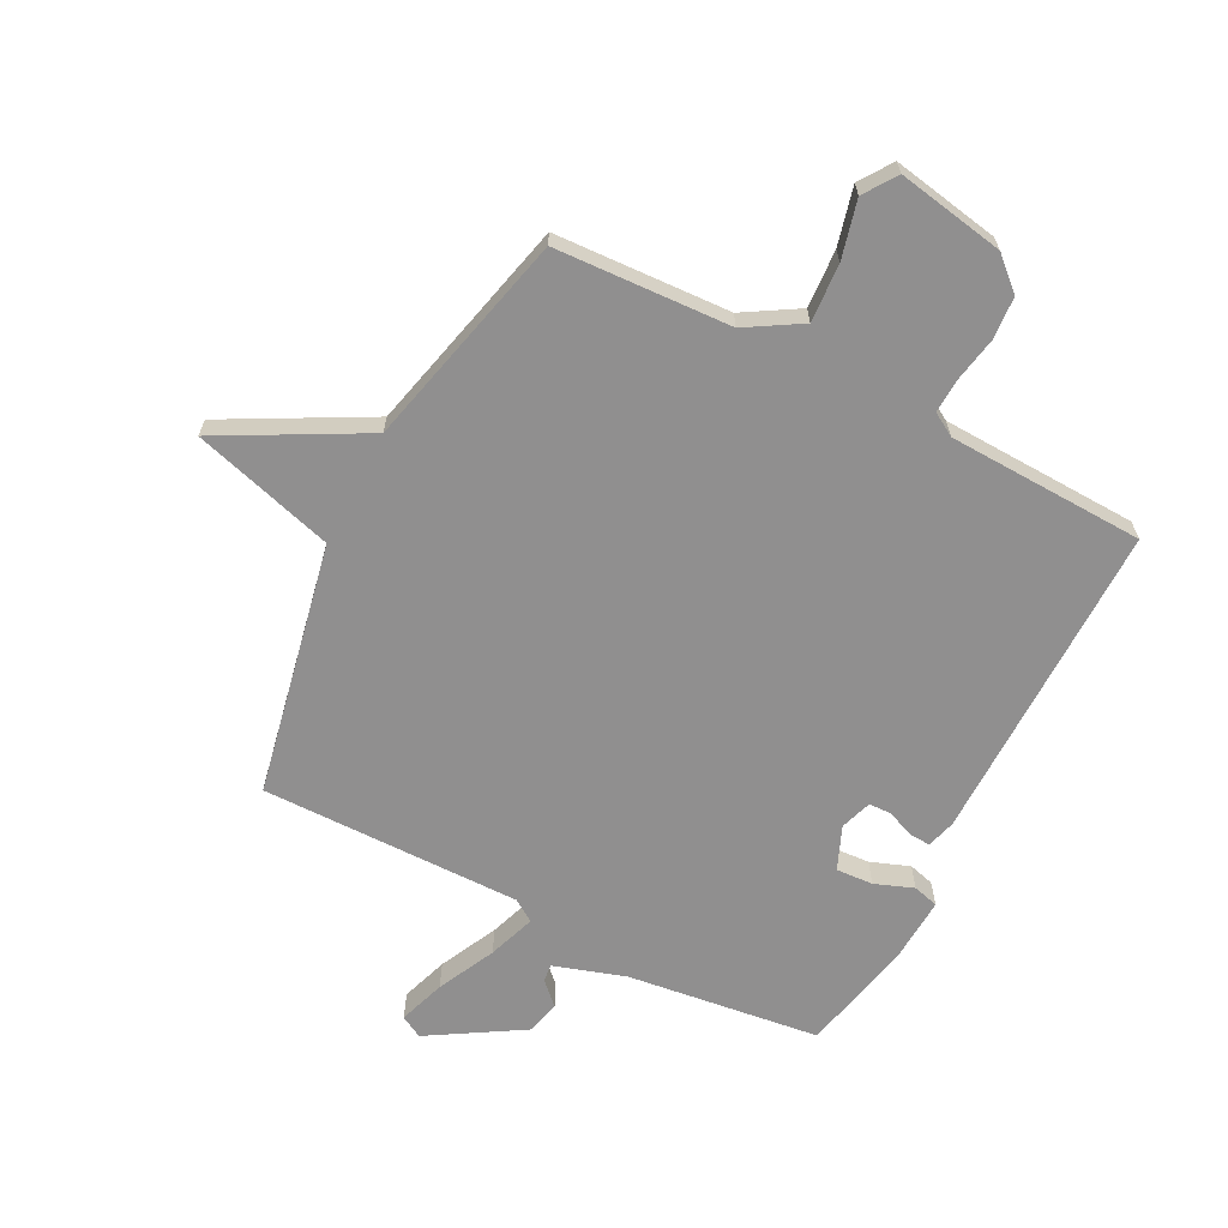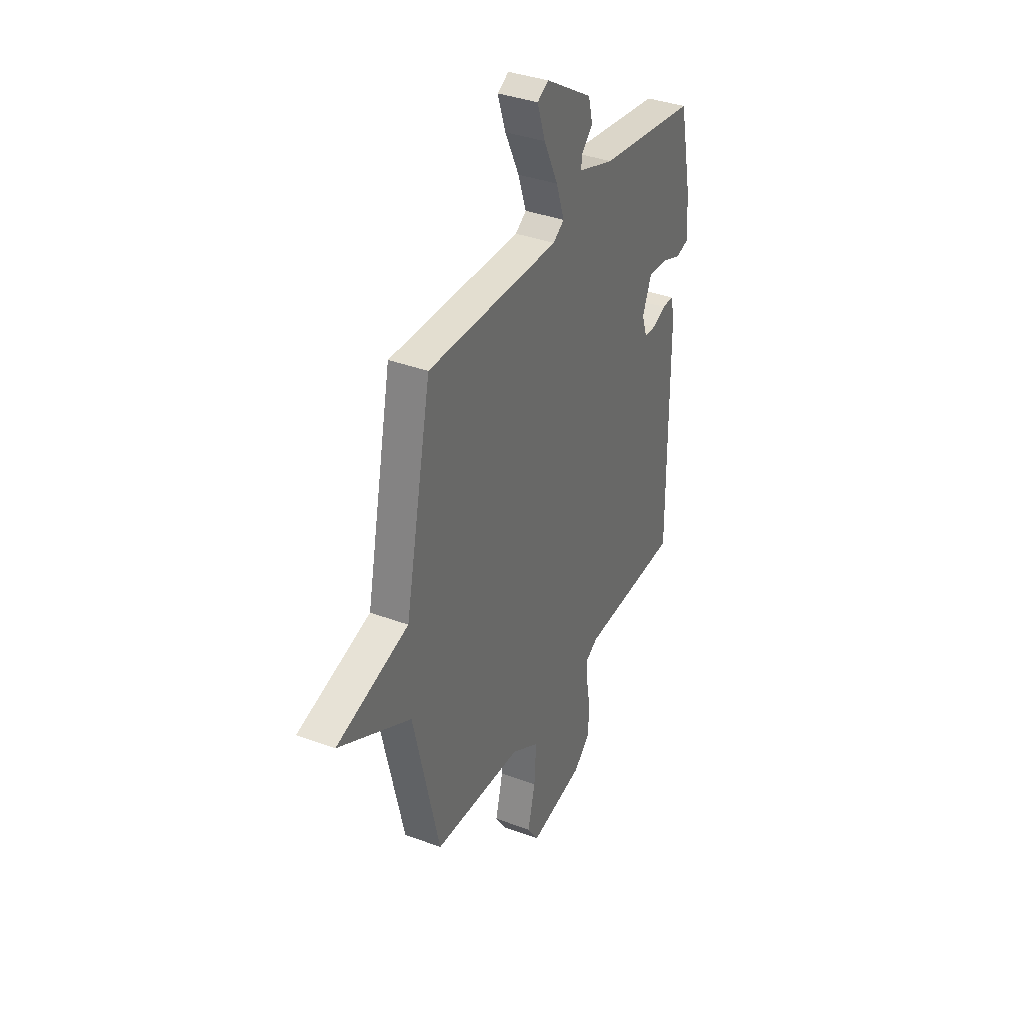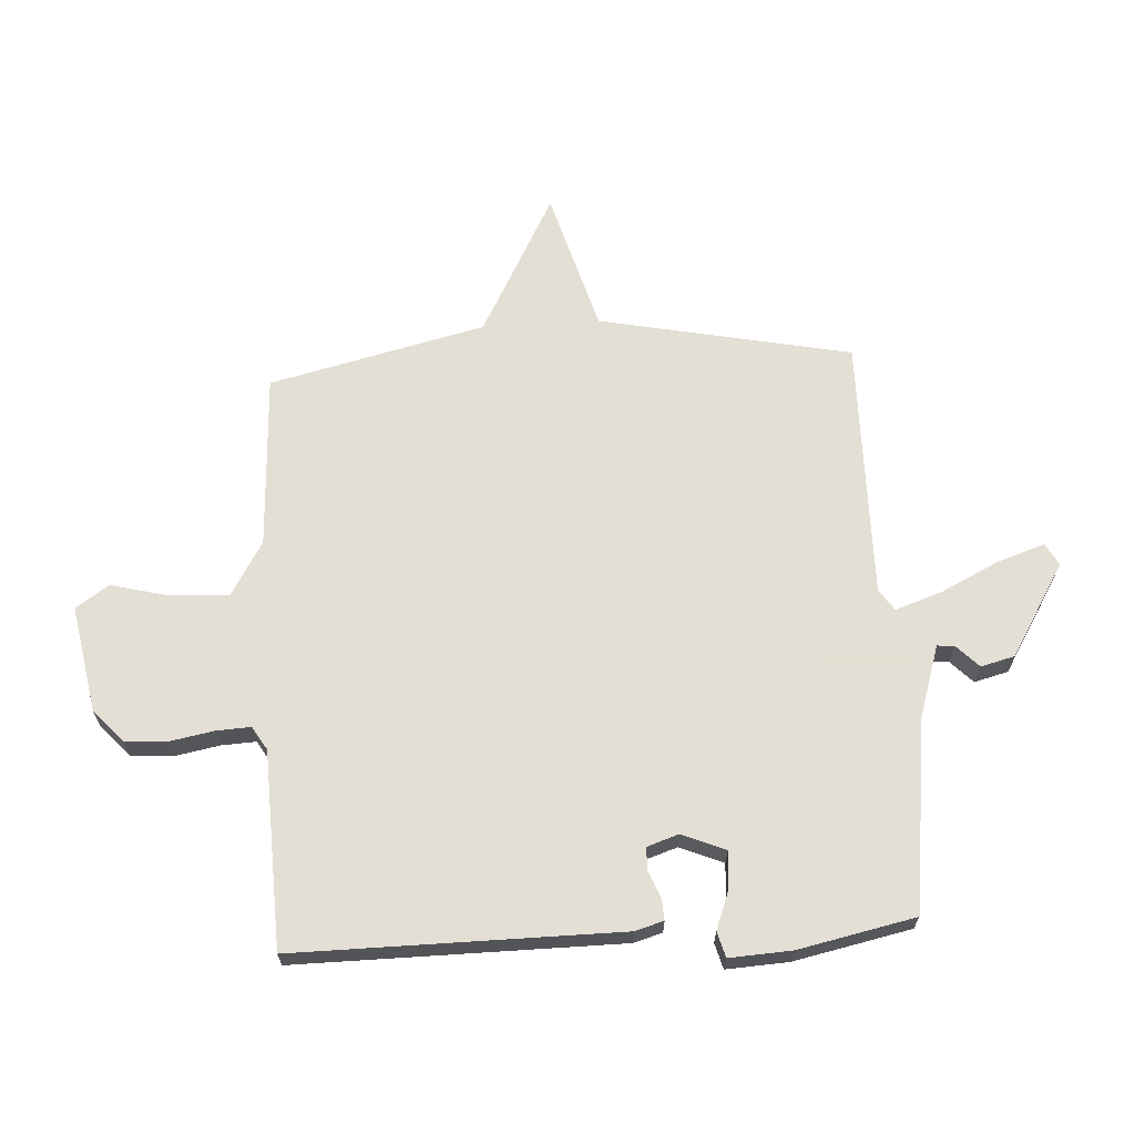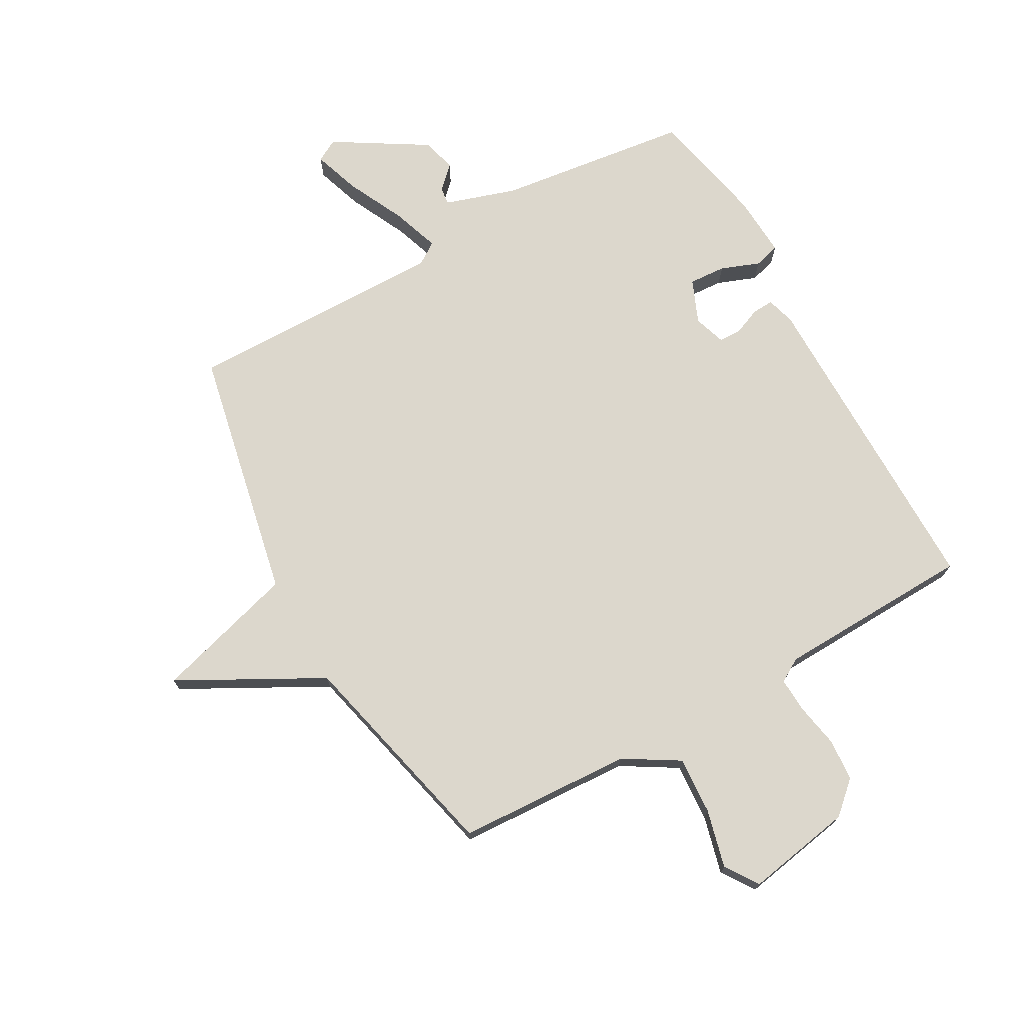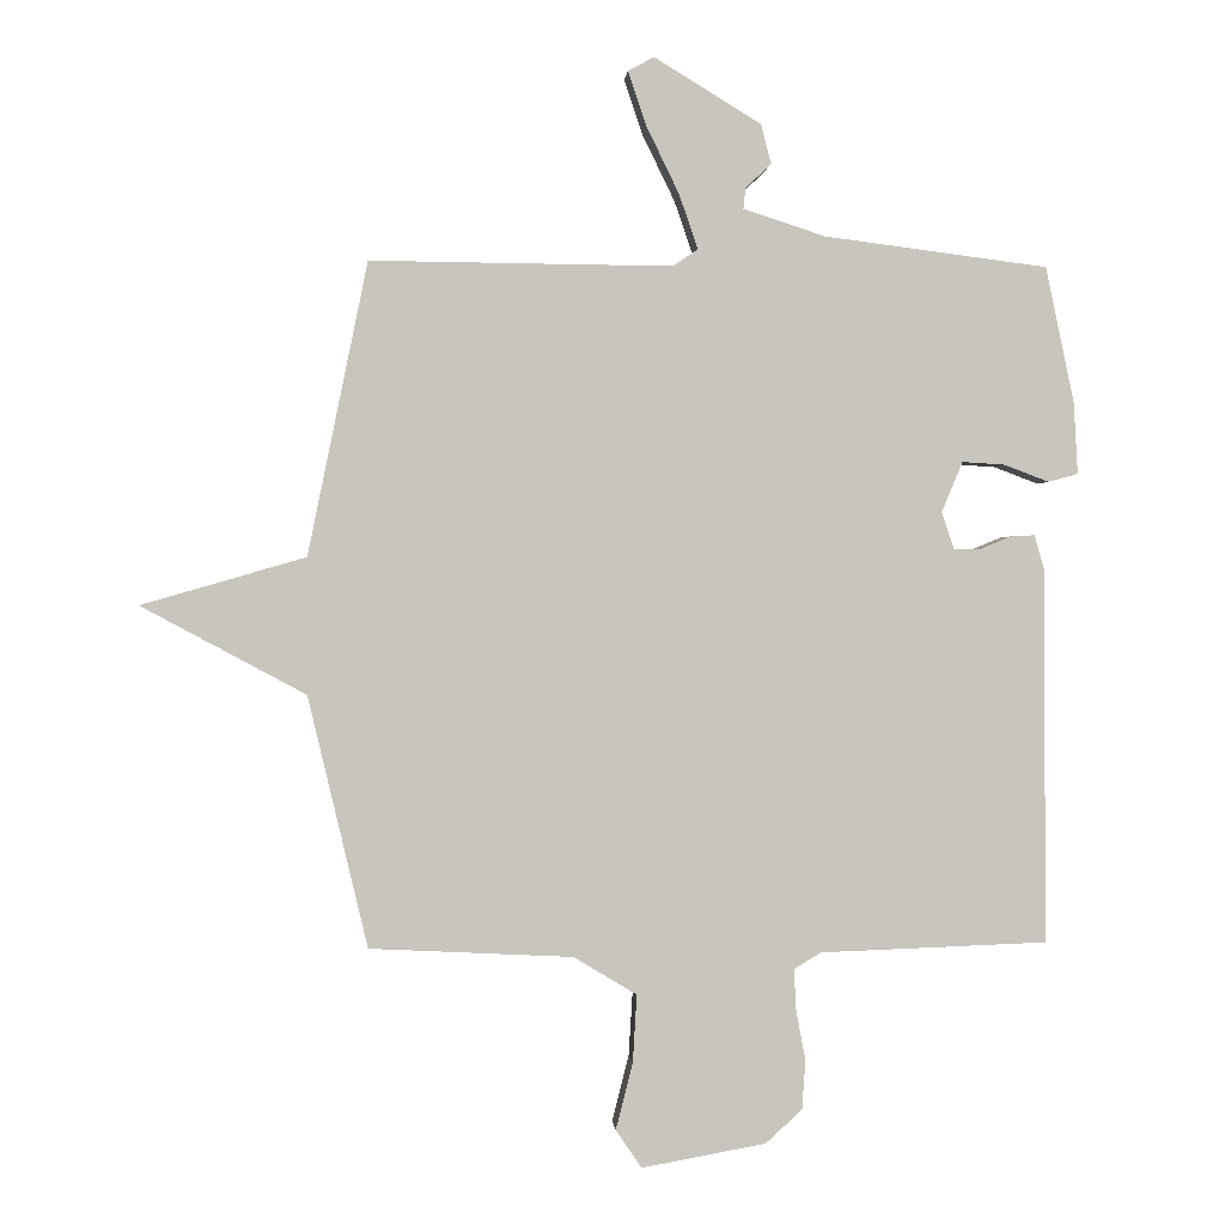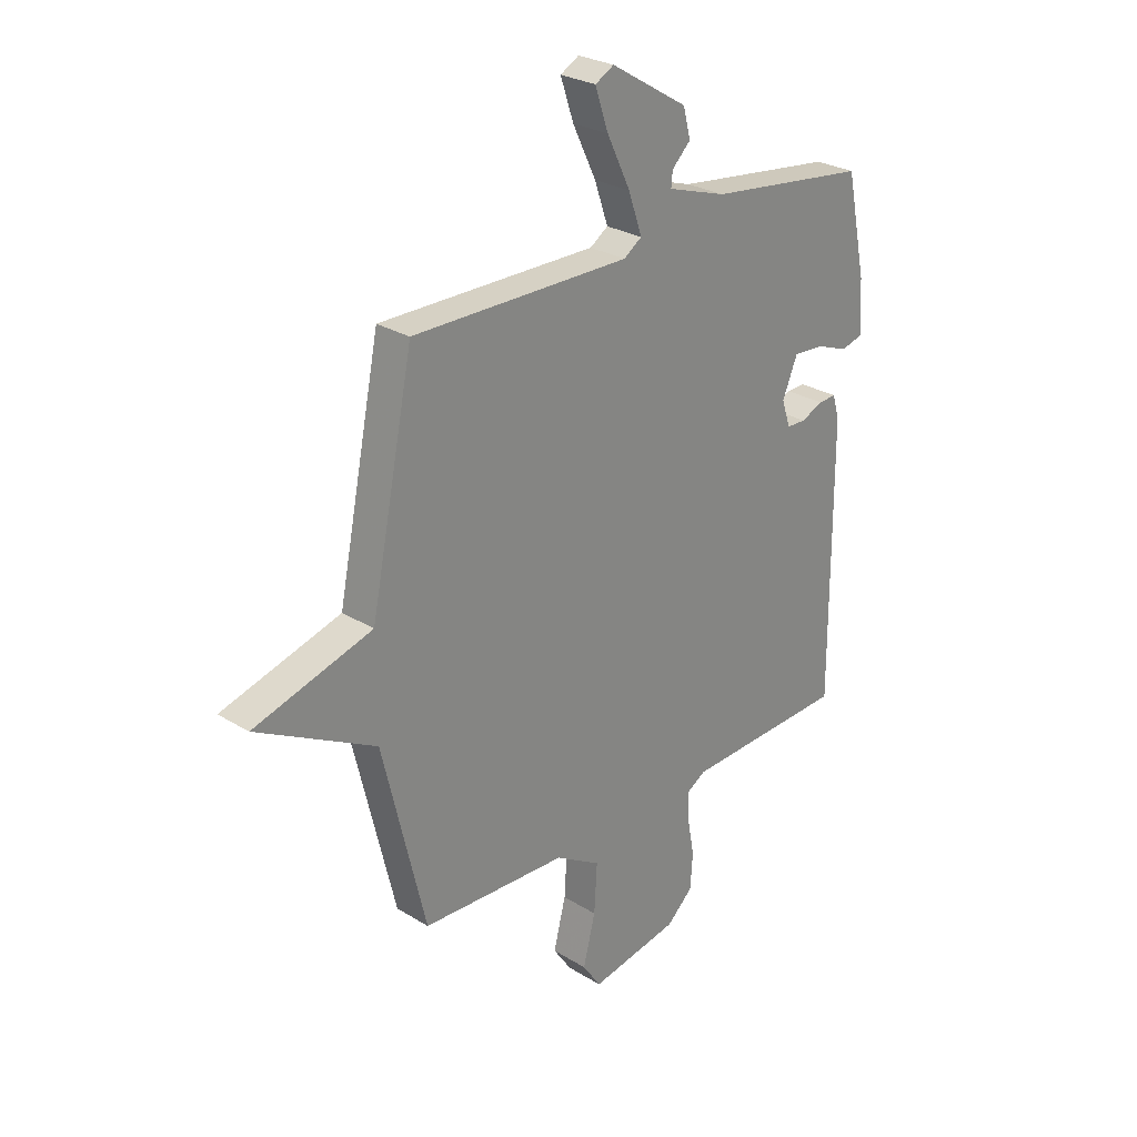
<metadata>
{"format":"obj","ext":"obj","renderer":"f3d","projection":"perspective","resolution":1024,"background":"white","views":[{"elev":-65.4,"azim":152.7,"up":"+Y"},{"elev":36.1,"azim":116.2,"up":"+Z"},{"elev":66.3,"azim":-93.4,"up":"+Y"},{"elev":72.9,"azim":150.8,"up":"+Y"},{"elev":0.1,"azim":175.5,"up":"+Z"},{"elev":27.2,"azim":133.6,"up":"+Z"}]}
</metadata>
<code>
v -0.5 0.07 0.5
v -0.17 0.07 0.542
v -0.049 0.07 0.581
v -0.052 0.07 0.611
v -0.09 0.07 0.648
v -0.075 0.07 0.706
v 0.083 0.07 0.802
v 0.121 0.07 0.781
v 0.094 0.07 0.701
v 0.046 0.07 0.602
v 0.018 0.07 0.521
v 0.055 0.07 0.496
v 0.5 0.07 0.5
v 0.588 0.07 0.069
v 0.83 0.07 -0.001
v 0.588 0.07 -0.131
v 0.5 0.07 -0.5
v 0.201 0.07 -0.515
v 0.108 0.07 -0.571
v 0.114 0.07 -0.67
v 0.139 0.07 -0.769
v 0.101 0.07 -0.825
v -0.082 0.07 -0.792
v -0.136 0.07 -0.743
v -0.141 0.07 -0.671
v -0.127 0.07 -0.595
v -0.124 0.07 -0.536
v -0.164 0.07 -0.512
v -0.5 0.07 -0.5
v -0.497 0.07 0.054
v -0.483 0.07 0.103
v -0.447 0.07 0.101
v -0.401 0.07 0.082
v -0.362 0.07 0.083
v -0.344 0.07 0.137
v -0.375 0.07 0.211
v -0.438 0.07 0.207
v -0.504 0.07 0.182
v -0.548 0.07 0.194
v -0.542 0.07 0.3
v -0.5 0 0.5
v -0.17 0 0.542
v -0.049 0 0.581
v -0.052 0 0.611
v -0.09 0 0.648
v -0.075 0 0.706
v 0.083 0 0.802
v 0.121 0 0.781
v 0.094 0 0.701
v 0.046 0 0.602
v 0.018 0 0.521
v 0.055 0 0.496
v 0.5 0 0.5
v 0.588 0 0.069
v 0.83 0 -0.001
v 0.588 0 -0.131
v 0.5 0 -0.5
v 0.201 0 -0.515
v 0.108 0 -0.571
v 0.114 0 -0.67
v 0.139 0 -0.769
v 0.101 0 -0.825
v -0.082 0 -0.792
v -0.136 0 -0.743
v -0.141 0 -0.671
v -0.127 0 -0.595
v -0.124 0 -0.536
v -0.164 0 -0.512
v -0.5 0 -0.5
v -0.497 0 0.054
v -0.483 0 0.103
v -0.447 0 0.101
v -0.401 0 0.082
v -0.362 0 0.083
v -0.344 0 0.137
v -0.375 0 0.211
v -0.438 0 0.207
v -0.504 0 0.182
v -0.548 0 0.194
v -0.542 0 0.3
f 40 1 2
f 39 40 2
f 38 39 2
f 37 38 2
f 36 37 2 3
f 35 36 3
f 34 35 3
f 31 32 33
f 30 31 33
f 29 30 33
f 28 29 33
f 27 28 33 34
f 24 25 26
f 23 24 26
f 22 23 26
f 21 22 26
f 20 21 26
f 19 20 26 27
f 27 34 3
f 19 27 3
f 18 19 3
f 14 15 16
f 16 17 18
f 14 16 18
f 13 14 18
f 12 13 18
f 8 9 10
f 7 8 10
f 6 7 10
f 5 6 10
f 4 5 10
f 4 10 11
f 3 4 11
f 18 3 11
f 11 12 18
f 42 41 80
f 42 80 79
f 42 79 78
f 42 78 77
f 43 42 77 76
f 43 76 75
f 43 75 74
f 73 72 71
f 73 71 70
f 73 70 69
f 73 69 68
f 74 73 68 67
f 66 65 64
f 66 64 63
f 66 63 62
f 66 62 61
f 66 61 60
f 67 66 60 59
f 43 74 67
f 43 67 59
f 43 59 58
f 56 55 54
f 58 57 56
f 58 56 54
f 58 54 53
f 58 53 52
f 50 49 48
f 50 48 47
f 50 47 46
f 50 46 45
f 50 45 44
f 51 50 44
f 51 44 43
f 51 43 58
f 58 52 51
f 1 41 42 2
f 2 42 43 3
f 3 43 44 4
f 4 44 45 5
f 5 45 46 6
f 6 46 47 7
f 7 47 48 8
f 8 48 49 9
f 9 49 50 10
f 10 50 51 11
f 11 51 52 12
f 12 52 53 13
f 13 53 54 14
f 14 54 55 15
f 15 55 56 16
f 16 56 57 17
f 17 57 58 18
f 18 58 59 19
f 19 59 60 20
f 20 60 61 21
f 21 61 62 22
f 22 62 63 23
f 23 63 64 24
f 24 64 65 25
f 25 65 66 26
f 26 66 67 27
f 27 67 68 28
f 28 68 69 29
f 29 69 70 30
f 30 70 71 31
f 31 71 72 32
f 32 72 73 33
f 33 73 74 34
f 34 74 75 35
f 35 75 76 36
f 36 76 77 37
f 37 77 78 38
f 38 78 79 39
f 39 79 80 40
f 40 80 41 1

</code>
